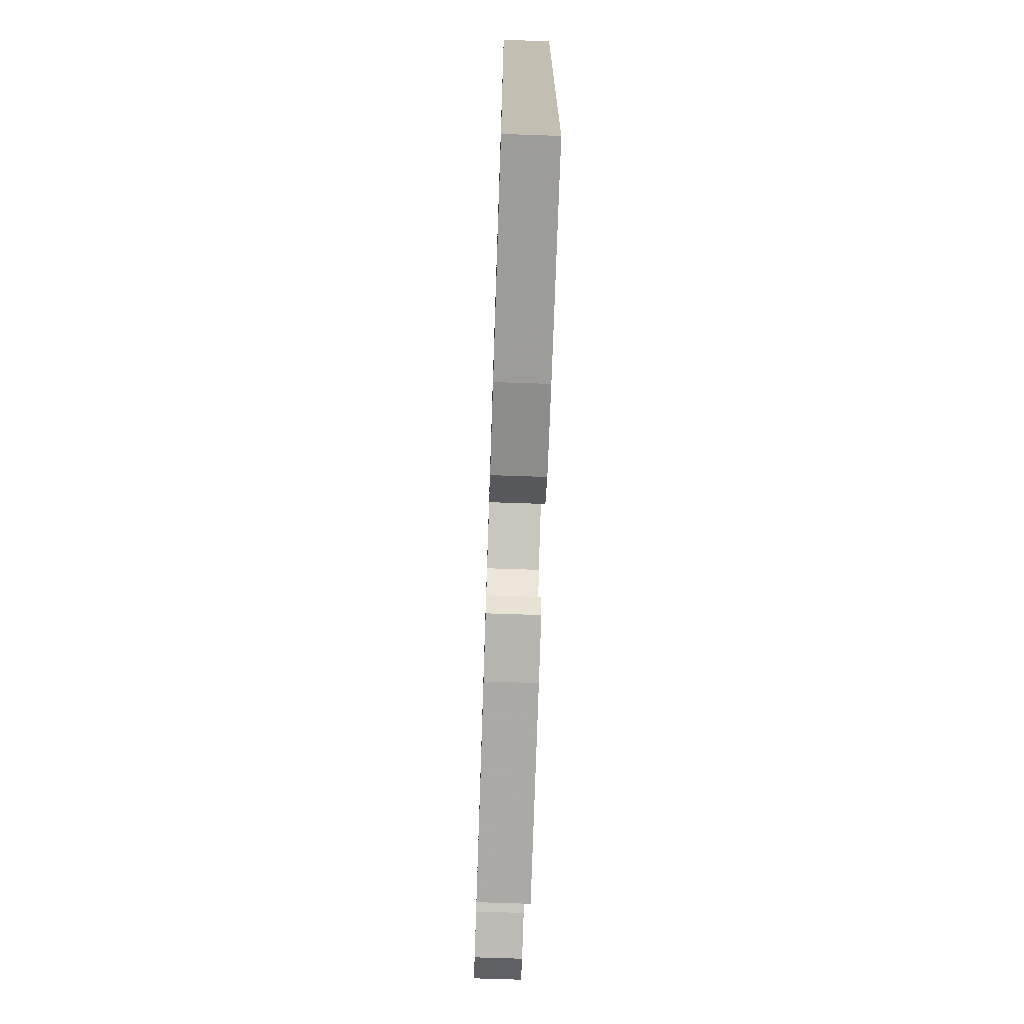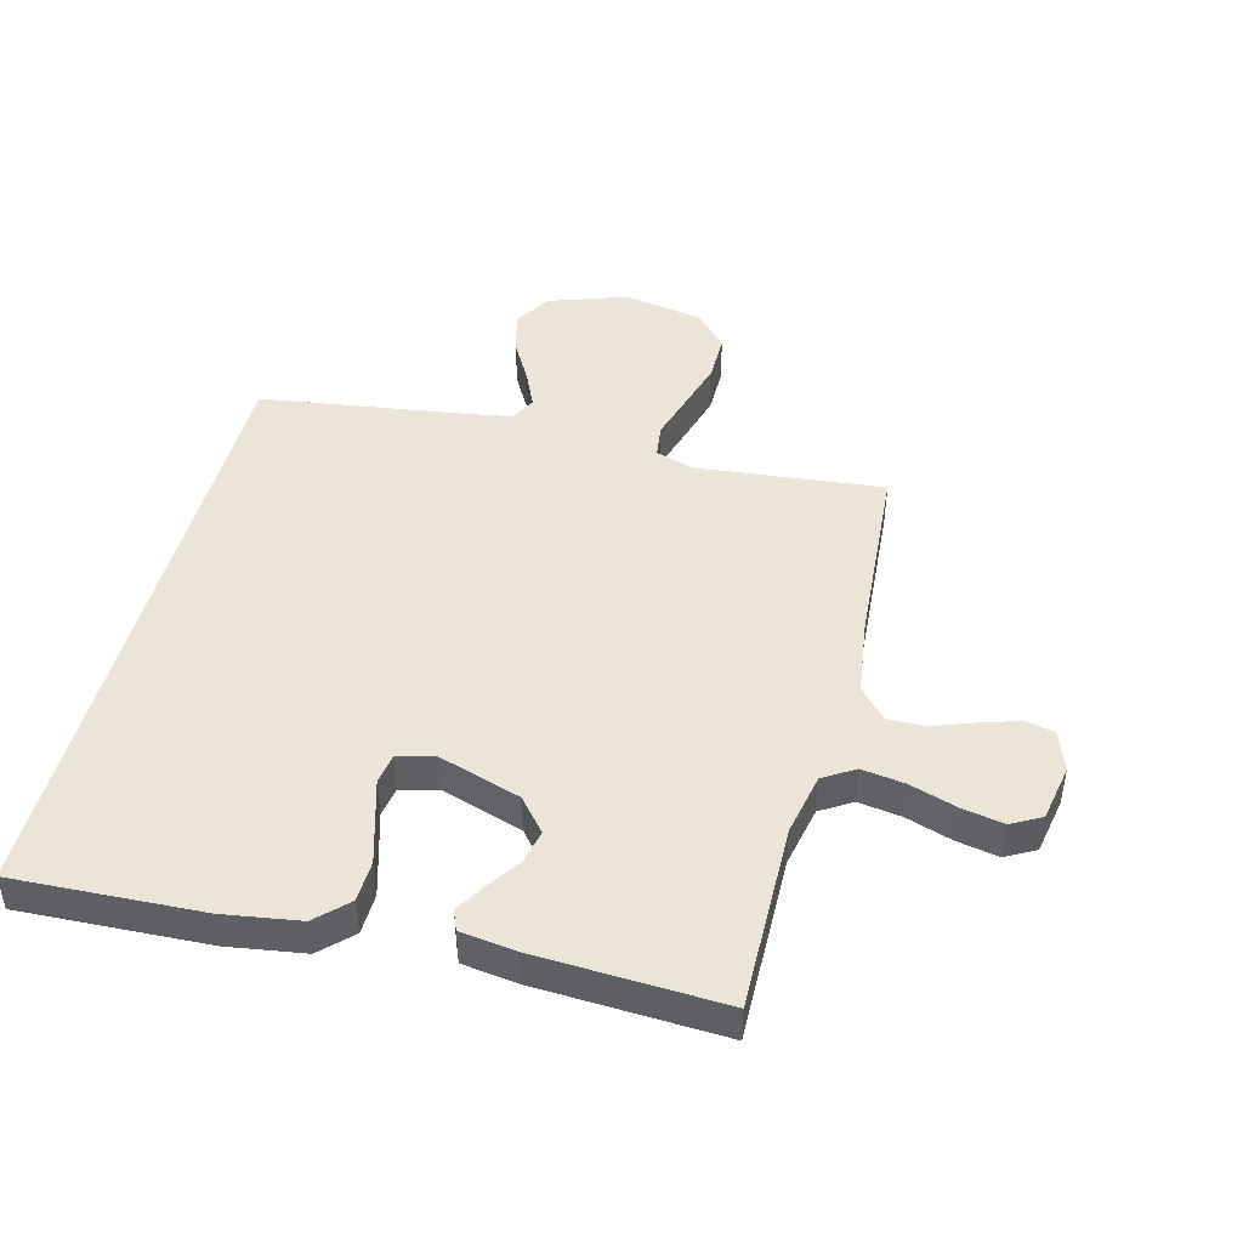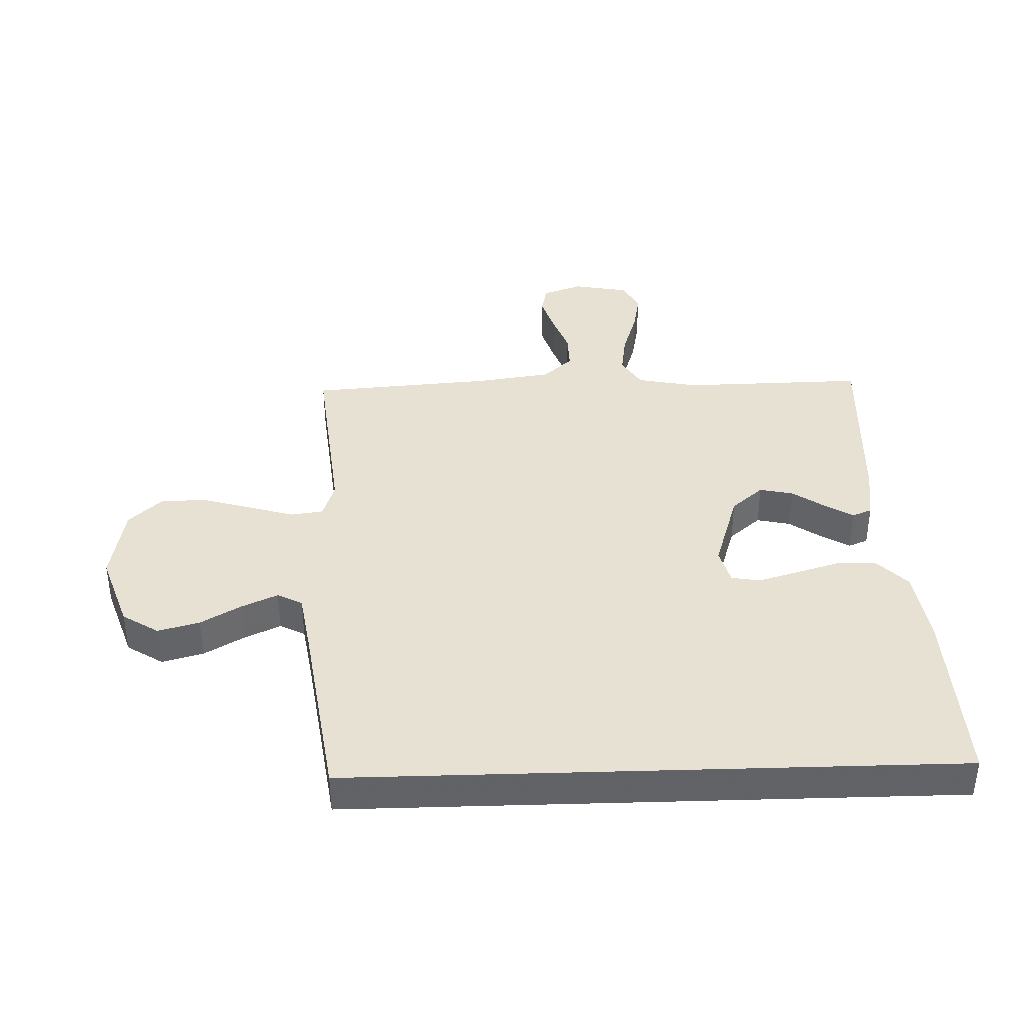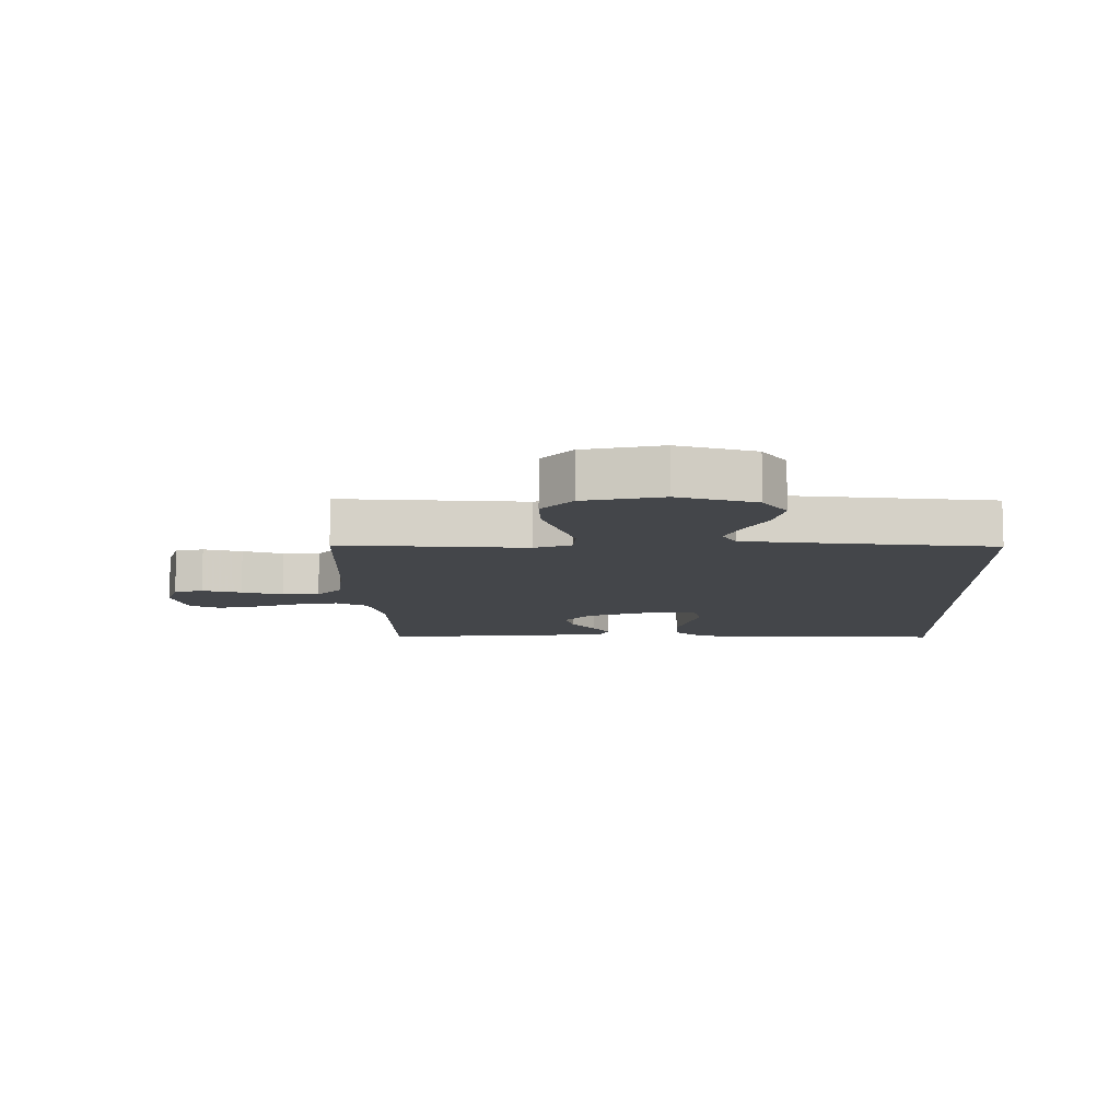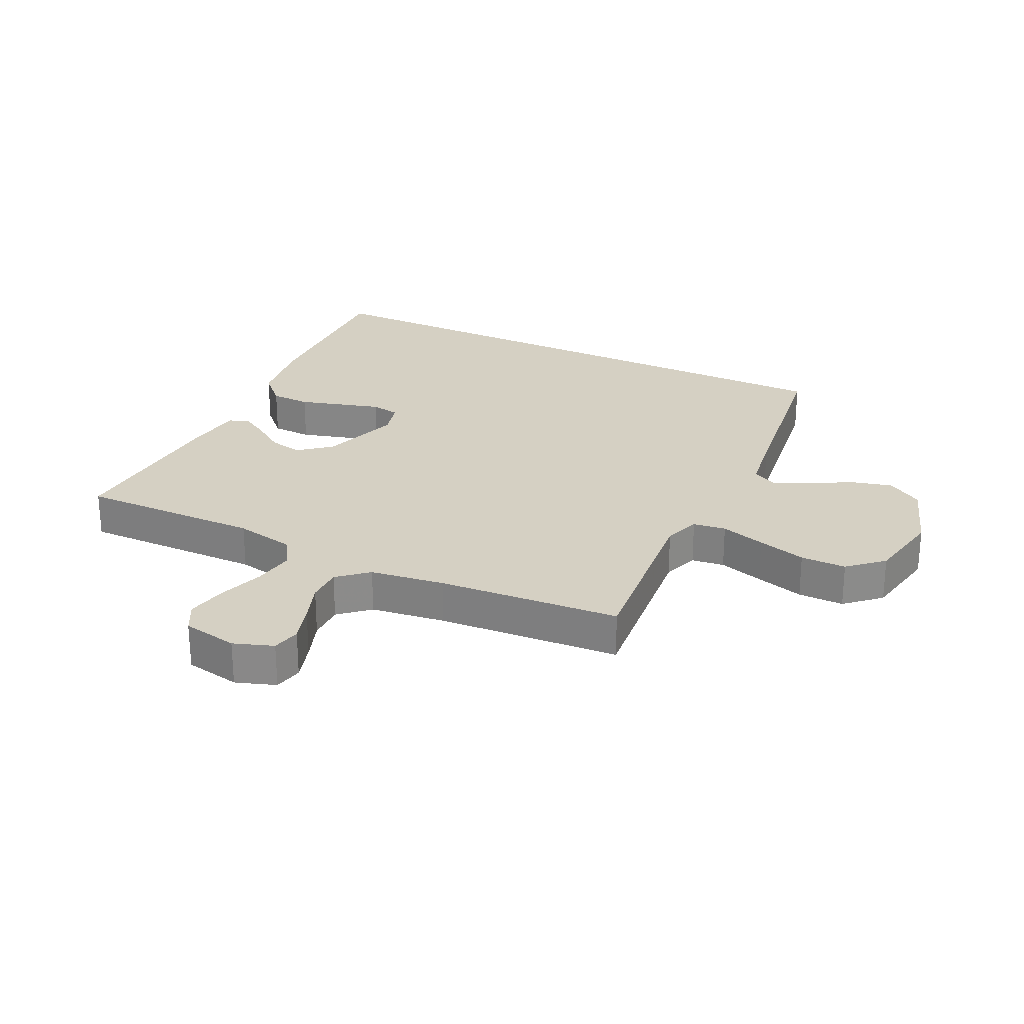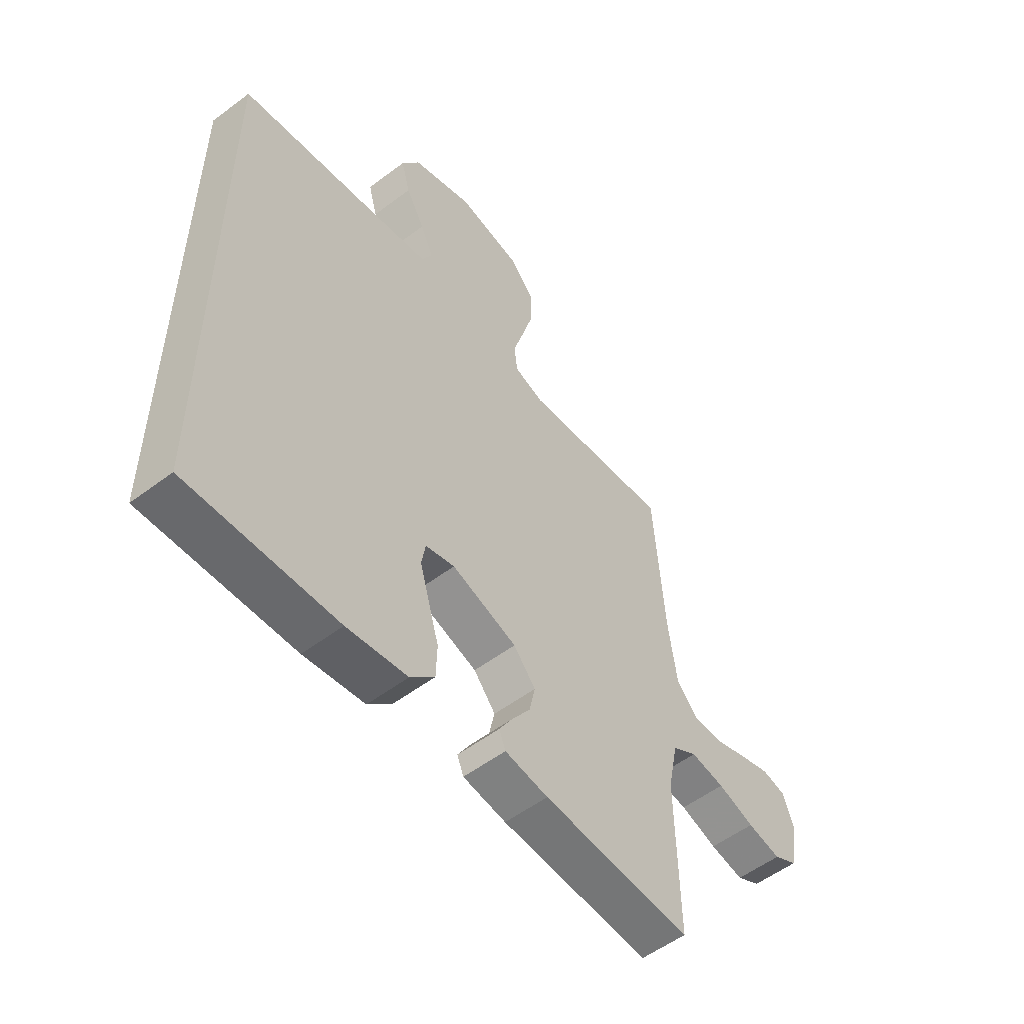
<metadata>
{"format":"obj","ext":"obj","renderer":"f3d","projection":"perspective","resolution":1024,"background":"white","views":[{"elev":-73.0,"azim":88.1,"up":"+Z"},{"elev":45.7,"azim":-165.4,"up":"+Y"},{"elev":39.4,"azim":88.2,"up":"+Y"},{"elev":-9.7,"azim":2.0,"up":"+Y"},{"elev":26.0,"azim":-63.9,"up":"+Y"},{"elev":-54.8,"azim":128.5,"up":"+Z"}]}
</metadata>
<code>
v -0.5 0.07 0.5
v -0.2 0.07 0.468
v -0.14 0.07 0.488
v -0.133 0.07 0.542
v -0.155 0.07 0.616
v -0.178 0.07 0.696
v -0.178 0.07 0.771
v -0.127 0.07 0.826
v 0 0.07 0.849
v 0.124 0.07 0.806
v 0.161 0.07 0.747
v 0.143 0.07 0.679
v 0.105 0.07 0.612
v 0.079 0.07 0.554
v 0.1 0.07 0.513
v 0.2 0.07 0.497
v 0.5 0.07 0.453
v 0.5 0.07 -0.541
v 0.2 0.07 -0.527
v 0.078 0.07 -0.508
v 0.029 0.07 -0.46
v 0.027 0.07 -0.394
v 0.048 0.07 -0.322
v 0.067 0.07 -0.257
v 0.059 0.07 -0.21
v 0 0.07 -0.194
v -0.132 0.07 -0.236
v -0.176 0.07 -0.288
v -0.164 0.07 -0.343
v -0.127 0.07 -0.397
v -0.1 0.07 -0.442
v -0.113 0.07 -0.474
v -0.2 0.07 -0.486
v -0.5 0.07 -0.5
v -0.495 0.07 -0.2
v -0.515 0.07 -0.101
v -0.565 0.07 -0.07
v -0.634 0.07 -0.08
v -0.708 0.07 -0.104
v -0.776 0.07 -0.117
v -0.824 0.07 -0.091
v -0.841 0.07 0
v -0.818 0.07 0.065
v -0.771 0.07 0.075
v -0.708 0.07 0.055
v -0.642 0.07 0.031
v -0.582 0.07 0.03
v -0.539 0.07 0.078
v -0.522 0.07 0.2
v -0.5 0 0.5
v -0.2 0 0.468
v -0.14 0 0.488
v -0.133 0 0.542
v -0.155 0 0.616
v -0.178 0 0.696
v -0.178 0 0.771
v -0.127 0 0.826
v 0 0 0.849
v 0.124 0 0.806
v 0.161 0 0.747
v 0.143 0 0.679
v 0.105 0 0.612
v 0.079 0 0.554
v 0.1 0 0.513
v 0.2 0 0.497
v 0.5 0 0.453
v 0.5 0 -0.541
v 0.2 0 -0.527
v 0.078 0 -0.508
v 0.029 0 -0.46
v 0.027 0 -0.394
v 0.048 0 -0.322
v 0.067 0 -0.257
v 0.059 0 -0.21
v 0 0 -0.194
v -0.132 0 -0.236
v -0.176 0 -0.288
v -0.164 0 -0.343
v -0.127 0 -0.397
v -0.1 0 -0.442
v -0.113 0 -0.474
v -0.2 0 -0.486
v -0.5 0 -0.5
v -0.495 0 -0.2
v -0.515 0 -0.101
v -0.565 0 -0.07
v -0.634 0 -0.08
v -0.708 0 -0.104
v -0.776 0 -0.117
v -0.824 0 -0.091
v -0.841 0 0
v -0.818 0 0.065
v -0.771 0 0.075
v -0.708 0 0.055
v -0.642 0 0.031
v -0.582 0 0.03
v -0.539 0 0.078
v -0.522 0 0.2
f 44 45 46
f 43 44 46
f 42 43 46
f 41 42 46
f 40 41 46
f 39 40 46
f 38 39 46
f 37 38 46 47
f 36 37 47 48
f 33 34 35
f 32 33 35
f 31 32 35
f 30 31 35
f 29 30 35
f 36 48 49
f 35 36 49
f 29 35 49
f 28 29 49
f 22 23 24
f 21 22 24
f 20 21 24
f 19 20 24
f 18 19 24
f 17 18 24
f 16 17 24 25
f 15 16 25 26
f 11 12 13
f 10 11 13
f 9 10 13
f 8 9 13
f 7 8 13
f 6 7 13
f 5 6 13
f 4 5 13
f 3 4 13 14
f 15 26 27
f 14 15 27
f 3 14 27
f 2 3 27
f 27 28 49
f 2 27 49
f 1 2 49
f 95 94 93
f 95 93 92
f 95 92 91
f 95 91 90
f 95 90 89
f 95 89 88
f 95 88 87
f 96 95 87 86
f 97 96 86 85
f 84 83 82
f 84 82 81
f 84 81 80
f 84 80 79
f 84 79 78
f 98 97 85
f 98 85 84
f 98 84 78
f 98 78 77
f 73 72 71
f 73 71 70
f 73 70 69
f 73 69 68
f 73 68 67
f 73 67 66
f 74 73 66 65
f 75 74 65 64
f 62 61 60
f 62 60 59
f 62 59 58
f 62 58 57
f 62 57 56
f 62 56 55
f 62 55 54
f 62 54 53
f 63 62 53 52
f 76 75 64
f 76 64 63
f 76 63 52
f 76 52 51
f 98 77 76
f 98 76 51
f 98 51 50
f 1 50 51 2
f 2 51 52 3
f 3 52 53 4
f 4 53 54 5
f 5 54 55 6
f 6 55 56 7
f 7 56 57 8
f 8 57 58 9
f 9 58 59 10
f 10 59 60 11
f 11 60 61 12
f 12 61 62 13
f 13 62 63 14
f 14 63 64 15
f 15 64 65 16
f 16 65 66 17
f 17 66 67 18
f 18 67 68 19
f 19 68 69 20
f 20 69 70 21
f 21 70 71 22
f 22 71 72 23
f 23 72 73 24
f 24 73 74 25
f 25 74 75 26
f 26 75 76 27
f 27 76 77 28
f 28 77 78 29
f 29 78 79 30
f 30 79 80 31
f 31 80 81 32
f 32 81 82 33
f 33 82 83 34
f 34 83 84 35
f 35 84 85 36
f 36 85 86 37
f 37 86 87 38
f 38 87 88 39
f 39 88 89 40
f 40 89 90 41
f 41 90 91 42
f 42 91 92 43
f 43 92 93 44
f 44 93 94 45
f 45 94 95 46
f 46 95 96 47
f 47 96 97 48
f 48 97 98 49
f 49 98 50 1

</code>
